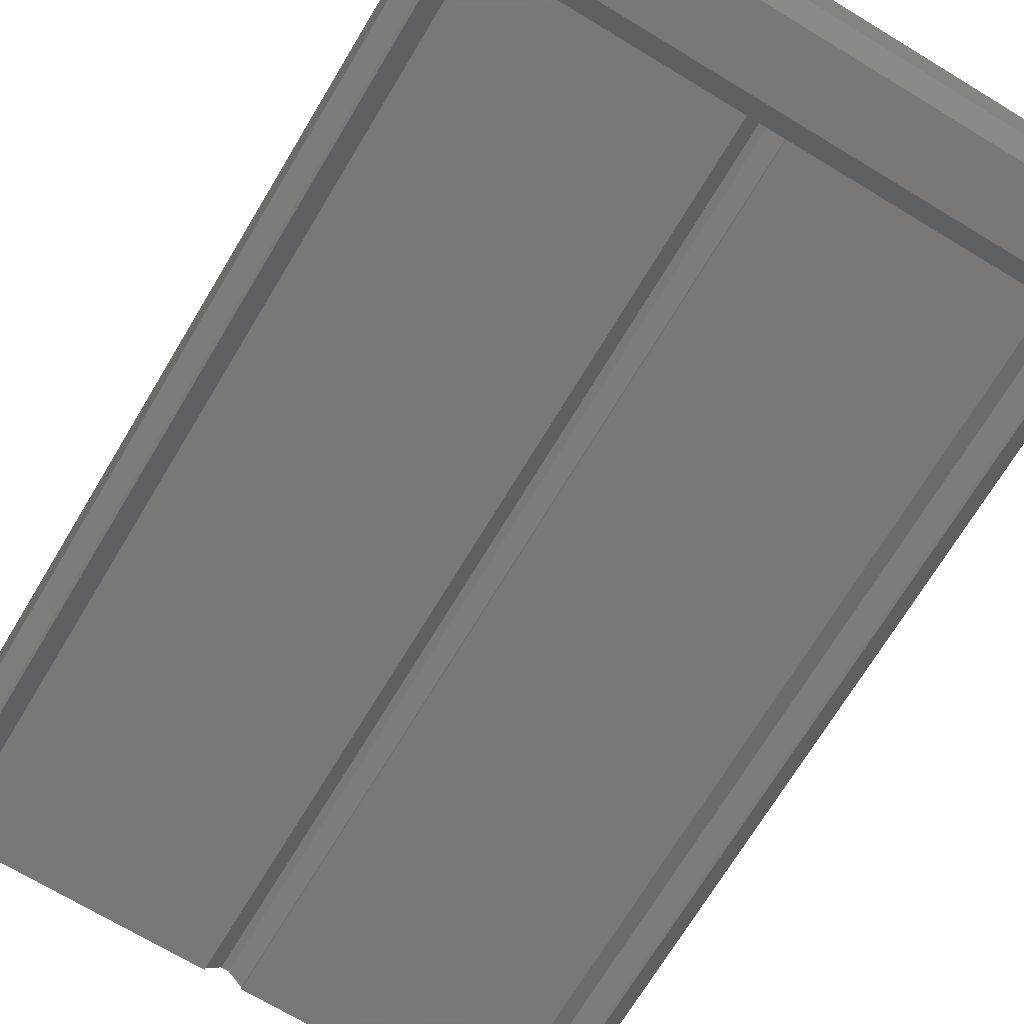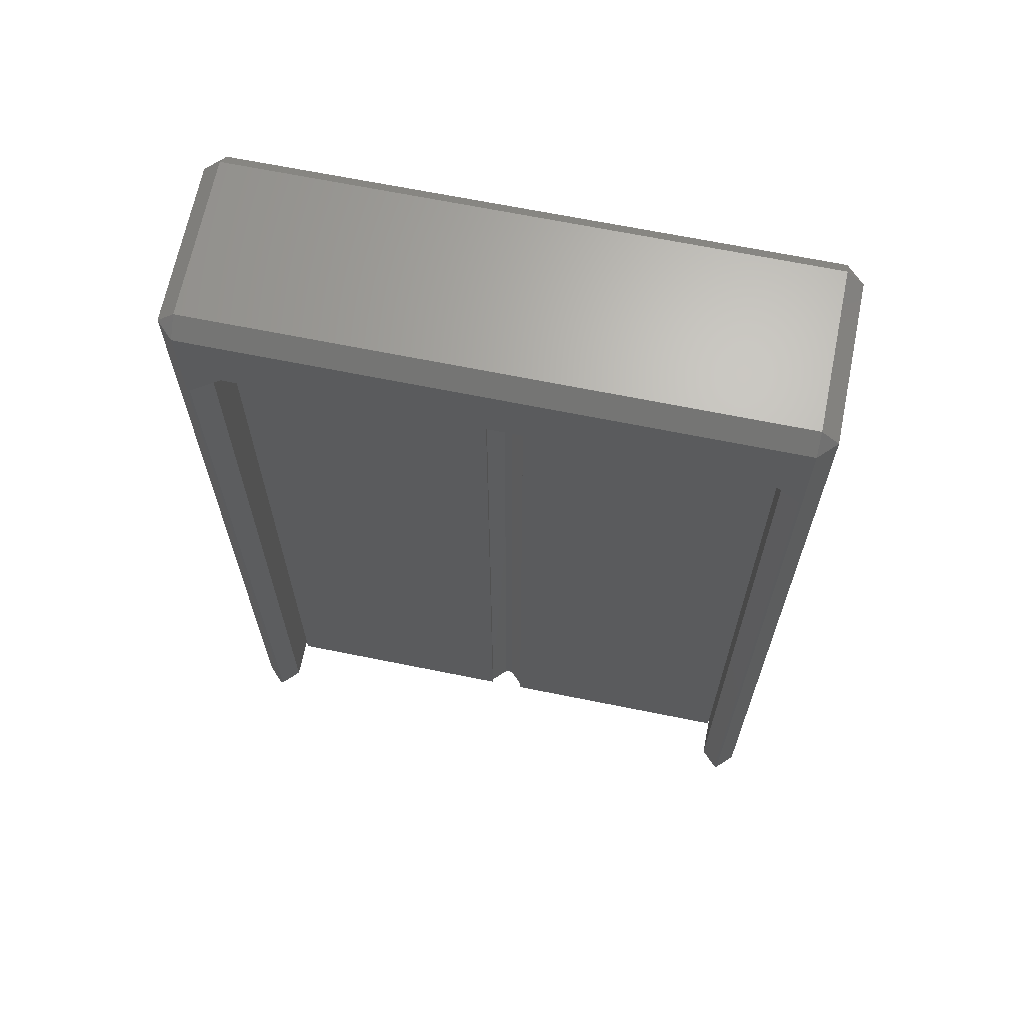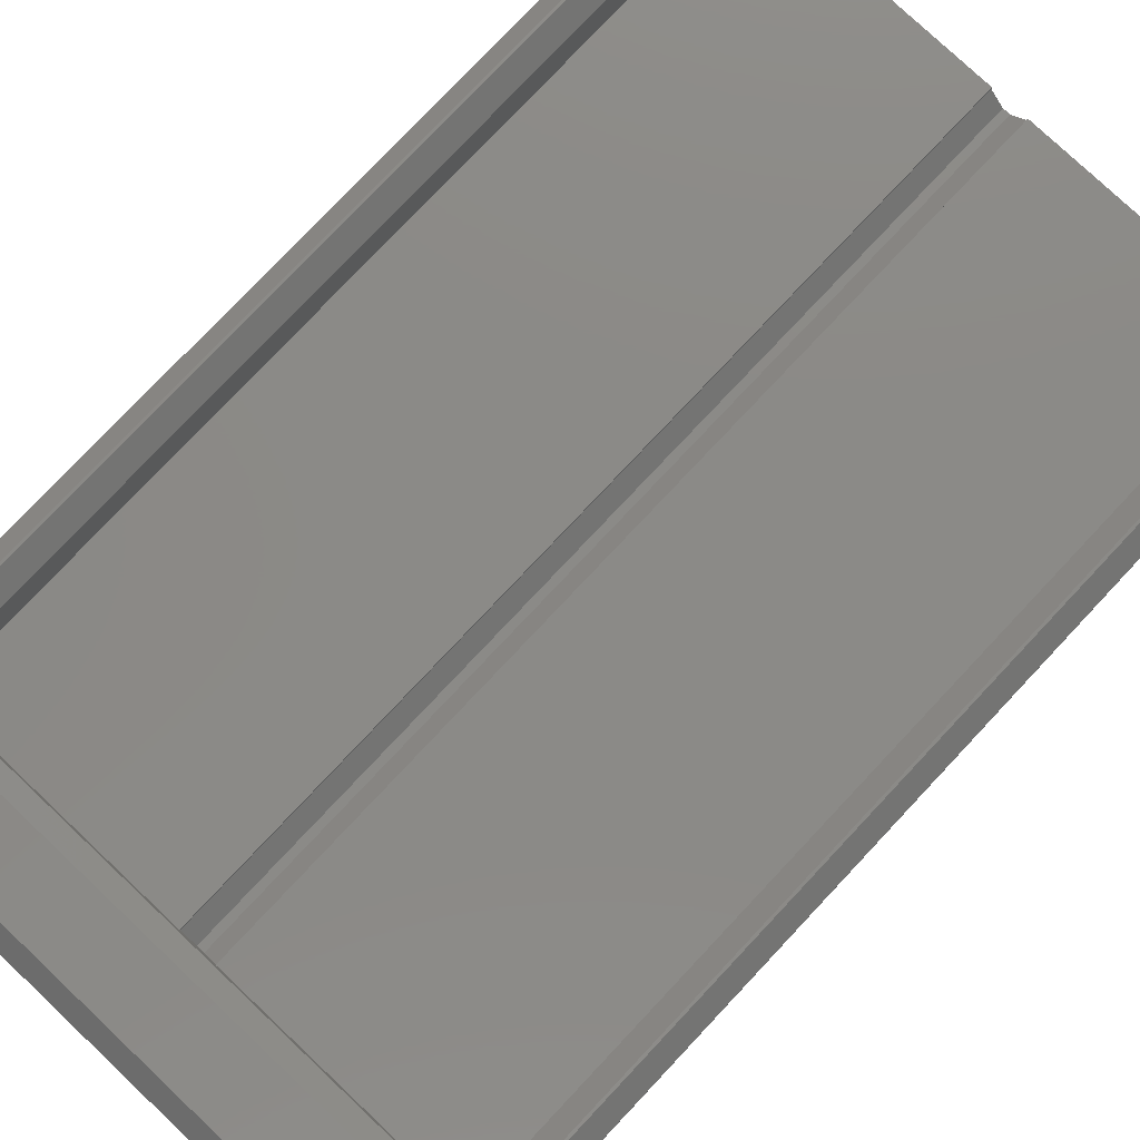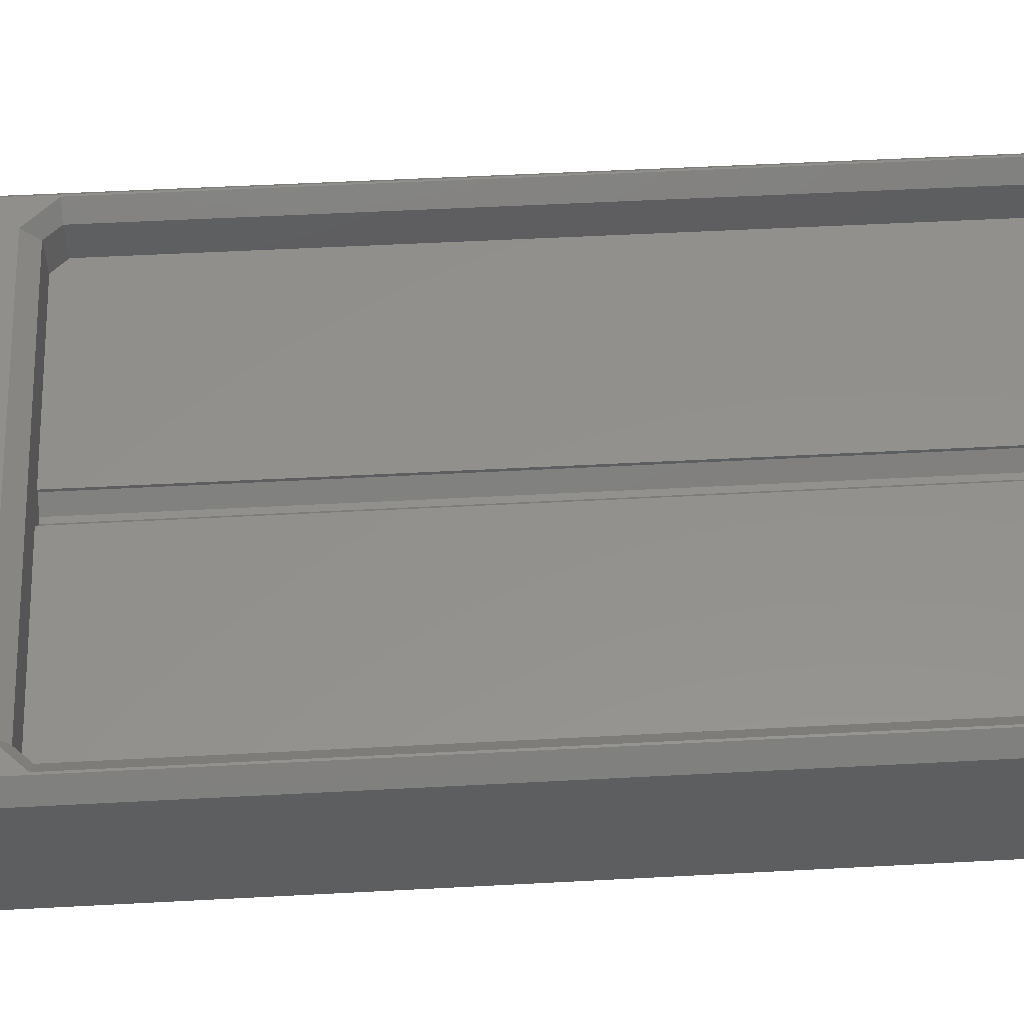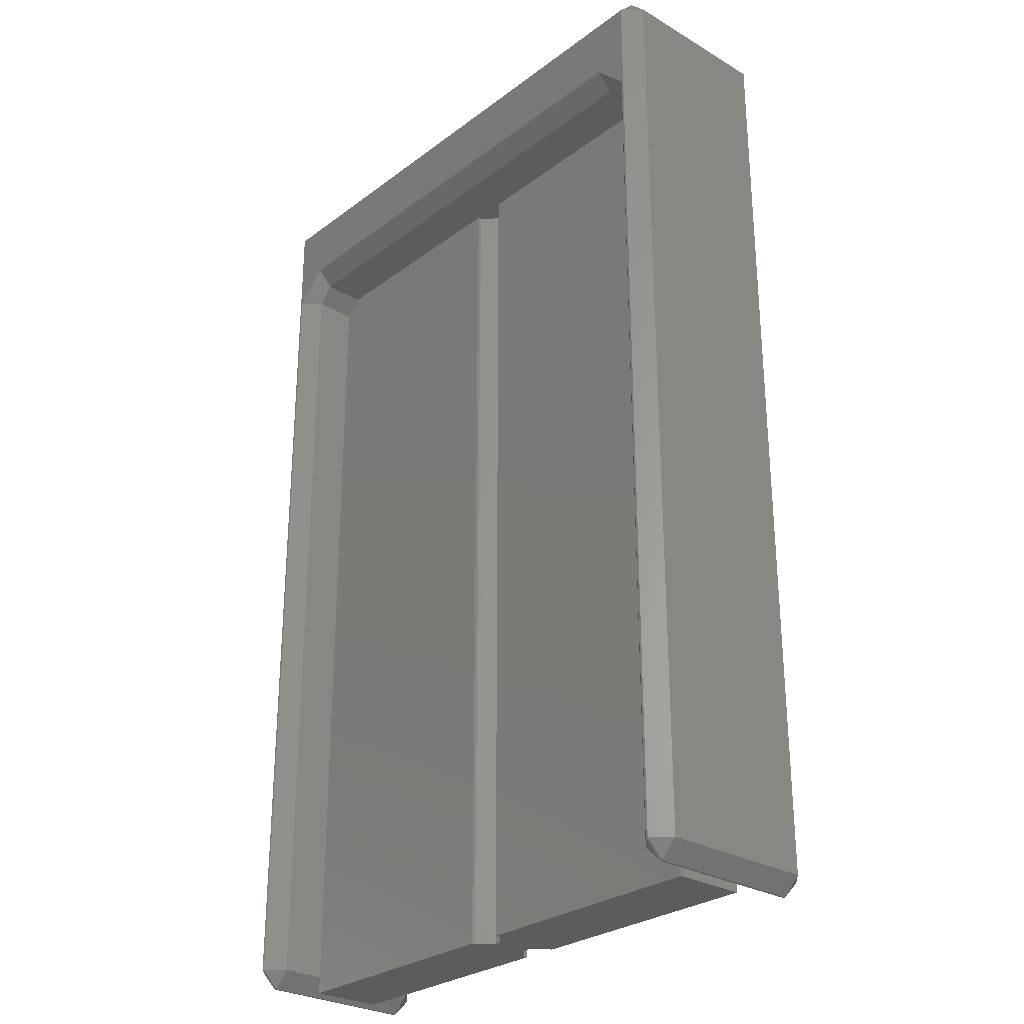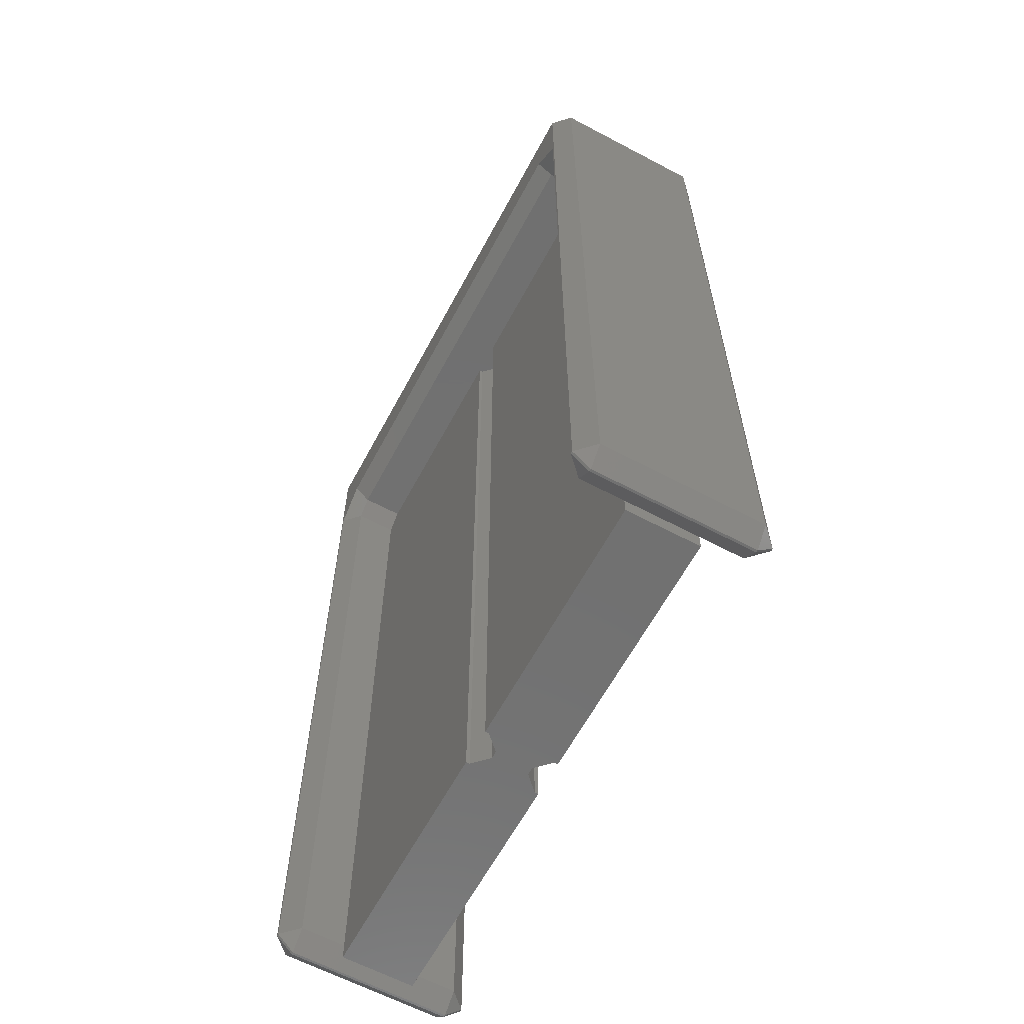
<metadata>
{"format":"stl","ext":"stl","renderer":"f3d","projection":"perspective","resolution":1024,"background":"white","views":[{"elev":-71.2,"azim":-31.1,"up":"+Y"},{"elev":66.6,"azim":11.5,"up":"+Z"},{"elev":78.6,"azim":43.3,"up":"+Y"},{"elev":54.5,"azim":86.8,"up":"+Y"},{"elev":-28.0,"azim":-131.7,"up":"+Z"},{"elev":-62.7,"azim":61.8,"up":"+Z"}]}
</metadata>
<code>
# stl→obj: 92 verts, 180 faces
v -11 -1.5 -19.3
v -11 1.5 -20
v -11 -1.5 -20
v -11 1.5 -19.3
v -0.75 -1.5 -20
v -0.75 -1.5 16
v -11 -1.5 15.3
v -10.3 -1.5 16
v -11 -3.3 -19.3
v -11.7 -3.3 -20
v -11.7 3.3 -20
v -11 3.3 -19.3
v -0.75 1.5 -20
v -0.75 1.5 16
v -11 1.5 15.3
v -10.3 1.5 16
v -0.75 -1.35 -20
v -0.75 1.35 -20
v -0.15 0.75 -20
v -0.15 -0.75 -20
v 0.15 0.75 -20
v 0.15 -0.75 -20
v 0.75 -1.35 -20
v 0.75 1.35 -20
v 11 -1.5 -20
v 0.75 -1.5 -20
v 11 1.5 -20
v 0.75 1.5 -20
v -0.75 -1.35 16
v -10.3 -3.3 16
v -0.15 -0.75 16
v 0.75 -1.5 16
v 0.15 -0.75 16
v 0.75 -1.35 16
v 10.3 -3.3 16
v 10.3 -1.5 16
v -11 -3.3 15.3
v -11.7 -4 -19.3
v -11 3.3 15.3
v -11.8 3.3 -20
v -11.8 -3.3 -20
v -11.7 4 -19.3
v -0.75 1.35 16
v -10.3 3.3 16
v -0.15 0.75 16
v 0.75 1.5 16
v 0.15 0.75 16
v 0.75 1.35 16
v 10.3 3.3 16
v 10.3 1.5 16
v 11 1.5 -19.3
v 11 1.5 15.3
v 11 -1.5 -19.3
v 11 -1.5 15.3
v 11 -3.3 15.3
v -10.3 -4 16.7
v 10.3 -4 16.7
v -11.7 -4 15.3
v -11.8 -4 -19.3
v -11.7 4 15.3
v -12.5 -3.3 -19.3
v -12.5 3.3 -19.3
v -11.8 4 -19.3
v -10.3 4 16.7
v 10.3 4 16.7
v 11 3.3 15.3
v 11 3.3 -19.3
v 11.7 -3.3 -20
v 11 -3.3 -19.3
v 11.7 3.3 -20
v 11.7 -4 15.3
v -11.8 -4 19.3
v 11.7 -4 -19.3
v 11.8 -4 -19.3
v 11.8 -4 19.3
v -11.8 4 19.3
v 11.7 4 15.3
v 11.8 4 -19.3
v 11.7 4 -19.3
v 11.8 4 19.3
v -12.5 -3.3 19.3
v -12.5 3.3 19.3
v 11.8 -3.3 -20
v 11.8 3.3 -20
v 11.8 -3.3 20
v -11.8 -3.3 20
v 12.5 -3.3 19.3
v 12.5 -3.3 -19.3
v -11.8 3.3 20
v 11.8 3.3 20
v 12.5 3.3 19.3
v 12.5 3.3 -19.3
f 1 2 3
f 1 4 2
f 5 1 3
f 6 7 1
f 6 8 7
f 6 1 5
f 1 9 10
f 11 4 1
f 11 1 10
f 12 4 11
f 13 2 4
f 14 4 15
f 14 15 16
f 14 13 4
f 17 5 3
f 18 3 2
f 18 17 3
f 19 20 17
f 19 17 18
f 13 18 2
f 21 22 20
f 21 23 22
f 21 20 19
f 24 23 21
f 25 26 23
f 27 24 28
f 27 25 23
f 27 23 24
f 6 5 17
f 6 17 29
f 6 30 8
f 31 6 29
f 32 30 6
f 33 34 32
f 33 6 31
f 33 32 6
f 35 30 32
f 36 35 32
f 7 30 37
f 8 30 7
f 37 9 1
f 37 1 7
f 10 9 38
f 39 4 12
f 15 4 39
f 40 10 41
f 11 10 40
f 11 42 12
f 43 18 13
f 43 13 14
f 14 16 44
f 14 45 43
f 46 47 45
f 46 48 47
f 46 45 14
f 49 50 46
f 49 14 44
f 49 46 14
f 44 16 15
f 44 15 39
f 45 19 18
f 45 18 43
f 47 21 19
f 47 19 45
f 47 24 21
f 47 48 24
f 48 28 24
f 48 46 28
f 51 27 28
f 52 28 46
f 52 51 28
f 50 52 46
f 53 25 27
f 53 27 51
f 53 26 25
f 54 32 26
f 54 26 53
f 36 32 54
f 32 23 26
f 32 34 23
f 33 22 23
f 33 23 34
f 33 20 22
f 33 31 20
f 31 17 20
f 31 29 17
f 36 55 35
f 54 55 36
f 35 56 30
f 35 57 56
f 56 58 37
f 30 56 37
f 58 38 9
f 37 58 9
f 10 59 41
f 10 38 59
f 39 12 42
f 39 42 60
f 40 41 61
f 40 61 62
f 11 40 63
f 11 63 42
f 49 44 64
f 49 64 65
f 49 52 50
f 66 52 49
f 64 39 60
f 44 39 64
f 66 67 51
f 52 66 51
f 53 68 69
f 70 51 67
f 70 68 53
f 70 53 51
f 55 53 69
f 55 54 53
f 71 57 35
f 55 71 35
f 58 59 38
f 72 58 56
f 71 73 74
f 57 72 56
f 75 57 71
f 75 72 57
f 59 58 72
f 75 71 74
f 59 61 41
f 60 42 63
f 76 64 60
f 77 78 79
f 65 64 76
f 80 77 65
f 80 65 76
f 63 76 60
f 80 78 77
f 81 62 61
f 81 82 62
f 63 40 62
f 66 49 65
f 66 65 77
f 77 79 67
f 66 77 67
f 69 68 73
f 70 83 68
f 84 83 70
f 67 79 70
f 55 73 71
f 55 69 73
f 72 81 61
f 72 61 59
f 85 86 72
f 85 72 75
f 87 74 88
f 87 75 74
f 83 73 68
f 83 74 73
f 76 62 82
f 76 63 62
f 80 76 89
f 80 89 90
f 91 92 78
f 91 78 80
f 84 70 79
f 84 79 78
f 89 81 86
f 89 82 81
f 92 88 83
f 92 83 84
f 72 86 81
f 90 89 86
f 90 86 85
f 87 85 75
f 83 88 74
f 87 88 92
f 87 92 91
f 89 76 82
f 80 90 91
f 84 78 92
f 91 85 87
f 91 90 85

</code>
